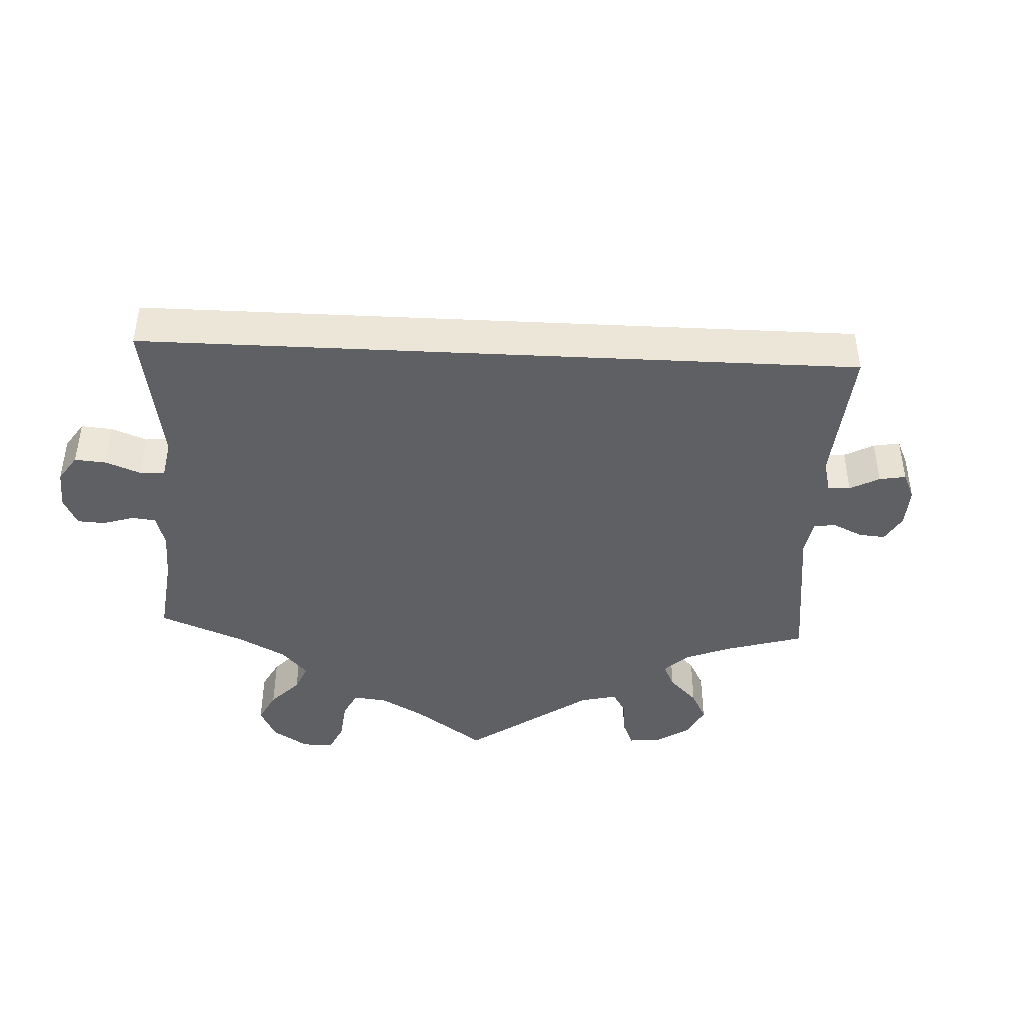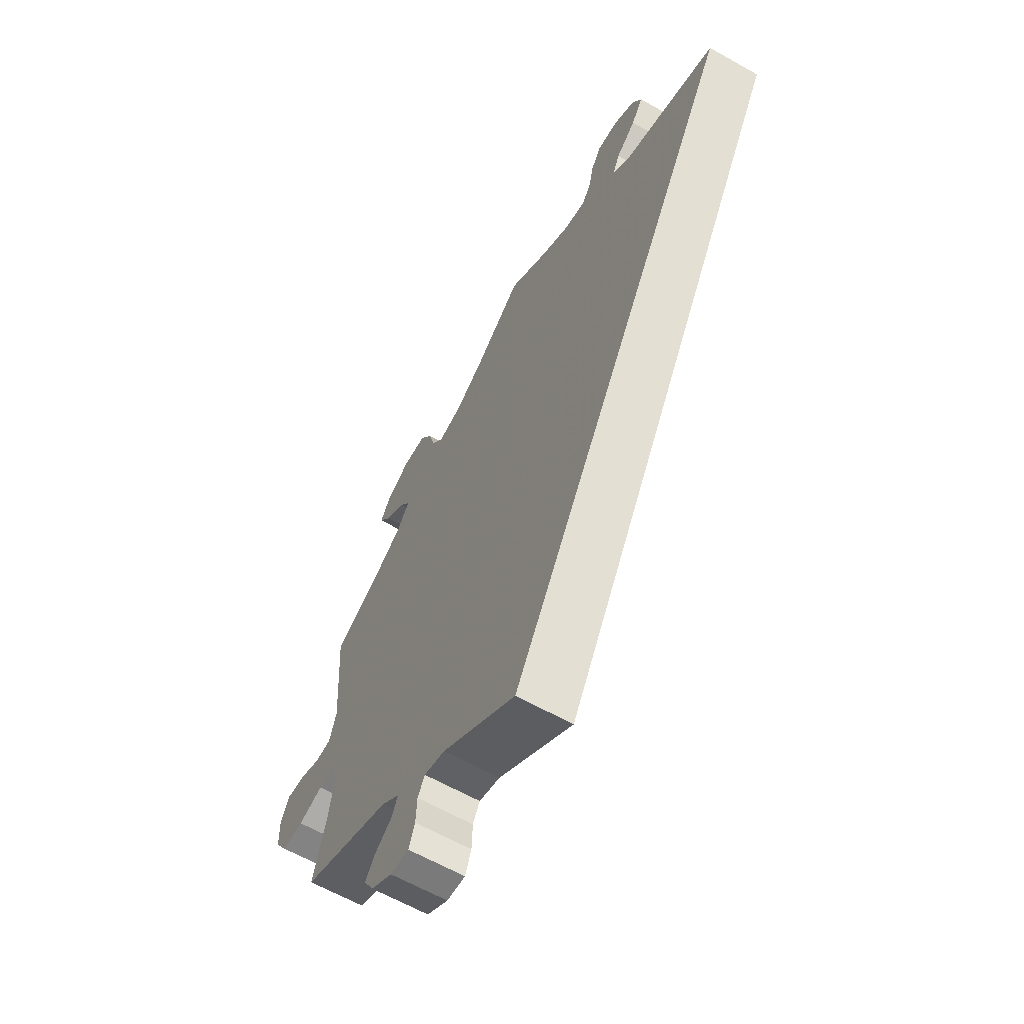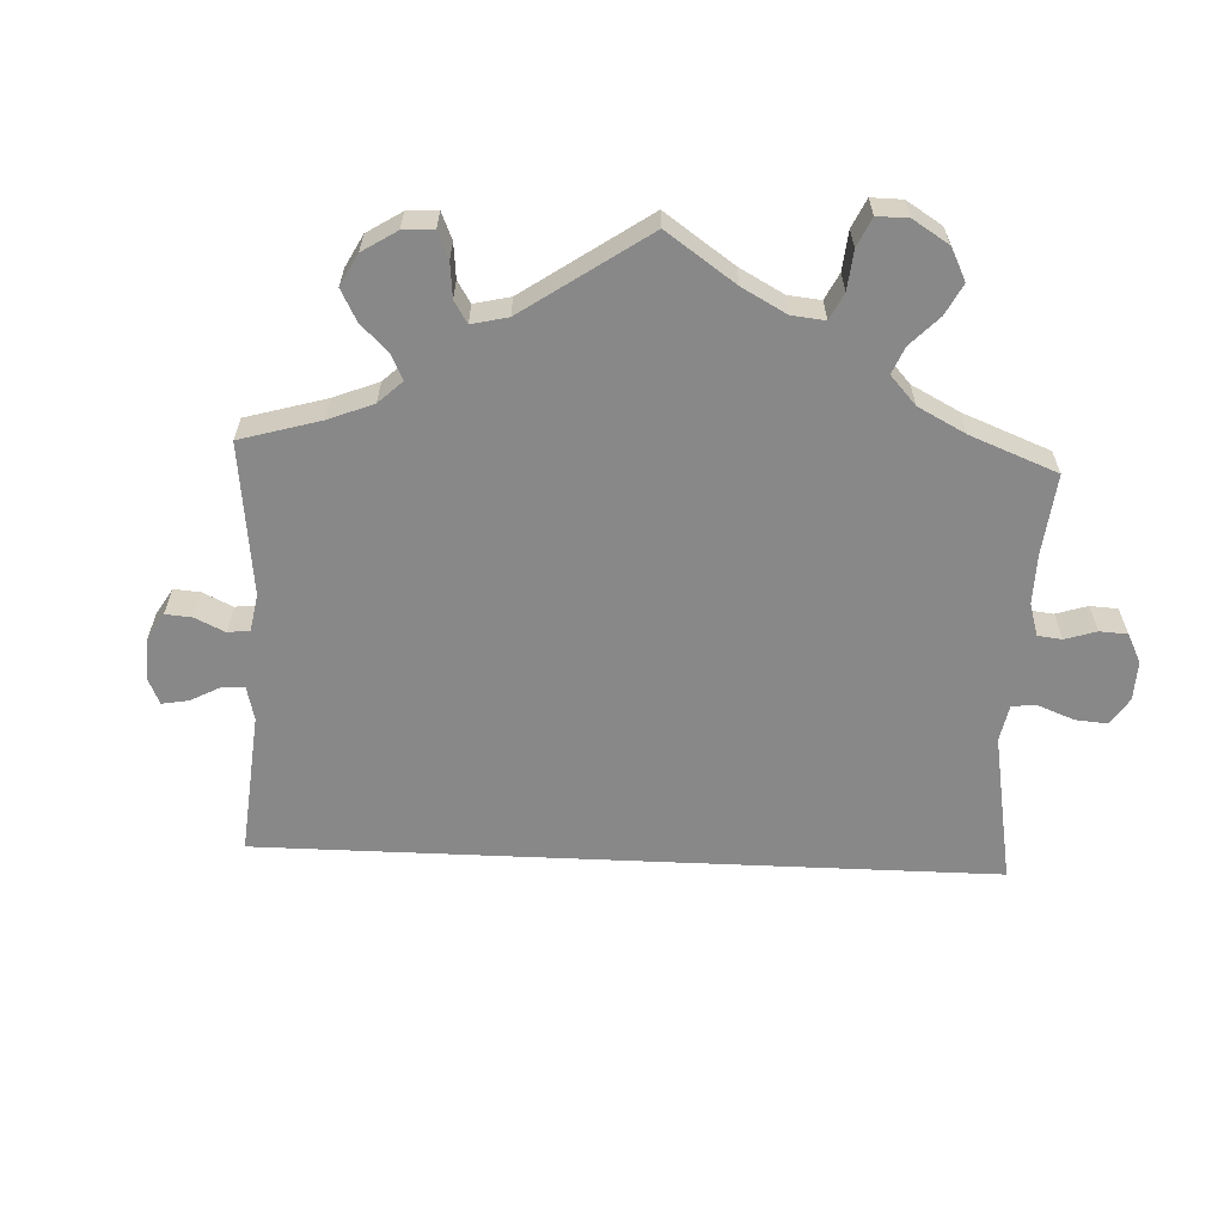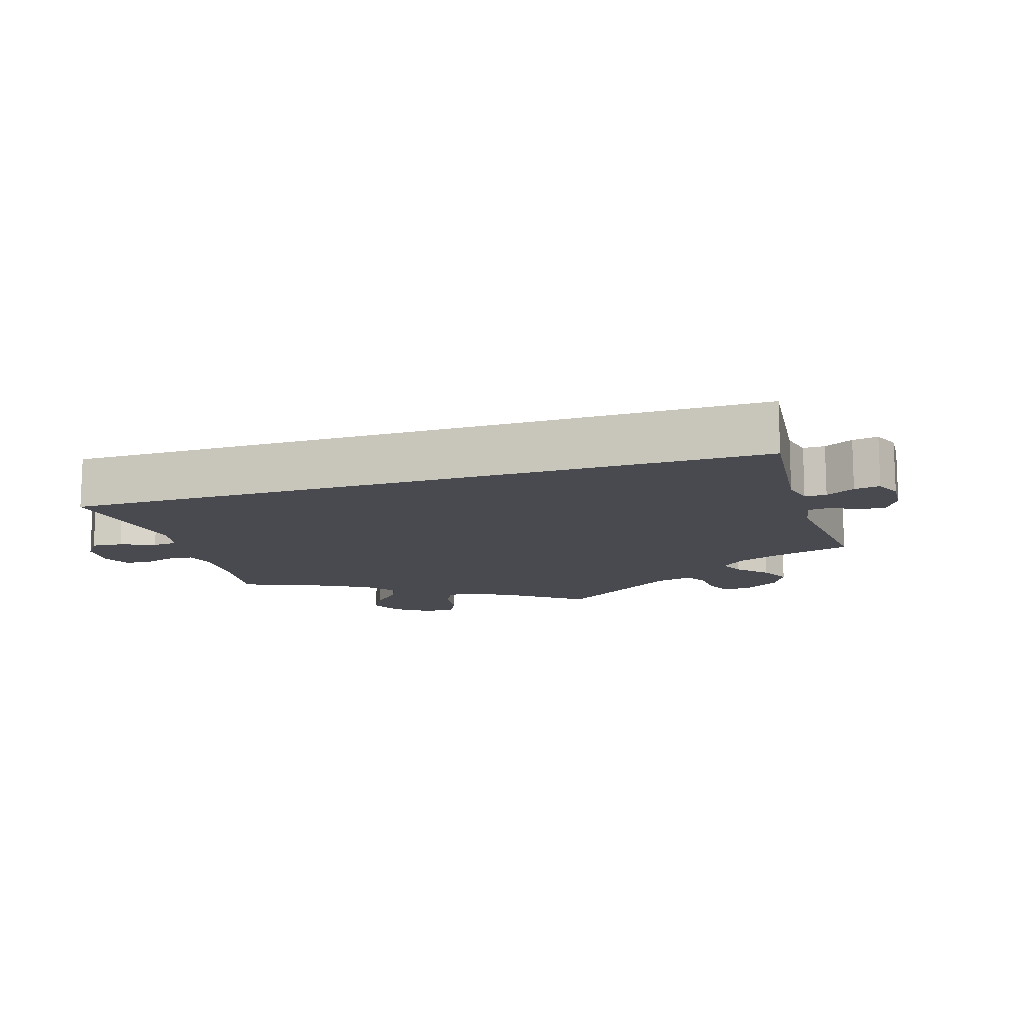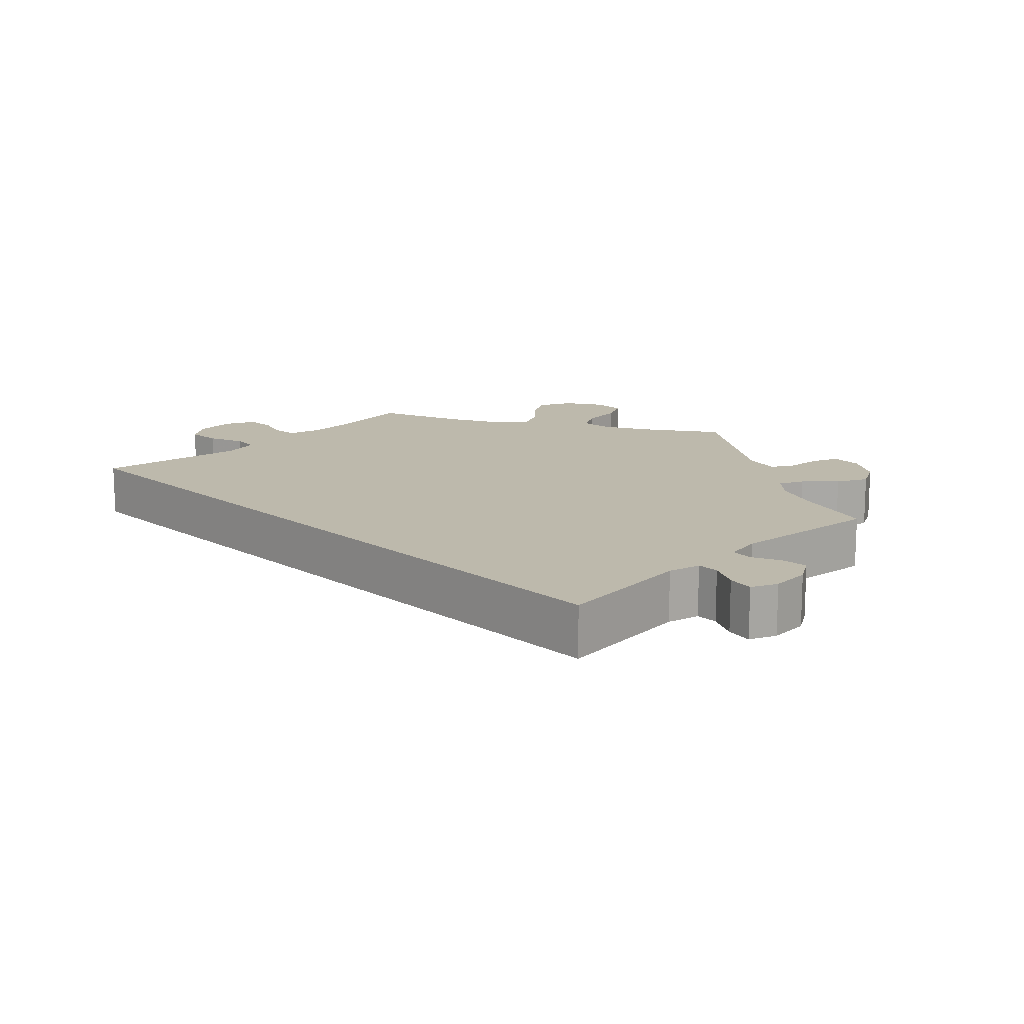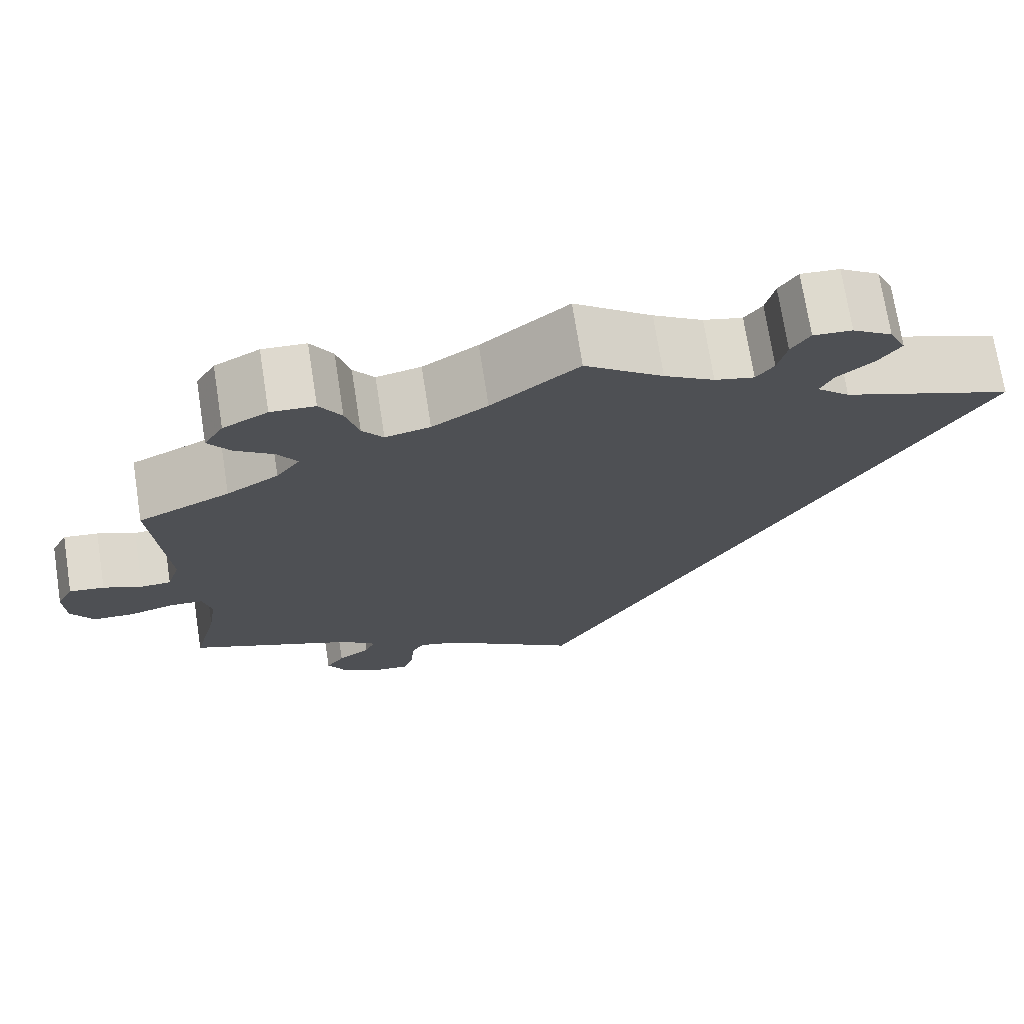
<metadata>
{"format":"obj","ext":"obj","renderer":"f3d","projection":"perspective","resolution":1024,"background":"white","views":[{"elev":-43.9,"azim":117.2,"up":"+Y"},{"elev":-63.4,"azim":60.4,"up":"+Z"},{"elev":-62.8,"azim":-62.5,"up":"+Y"},{"elev":-13.5,"azim":136.9,"up":"+Y"},{"elev":15.0,"azim":165.1,"up":"+Y"},{"elev":72.5,"azim":-8.9,"up":"+Z"}]}
</metadata>
<code>
v 0 0.07 -0.578
v -0.158 0.07 -0.466
v -0.203 0.07 -0.453
v -0.218 0.07 -0.48
v -0.22 0.07 -0.526
v -0.233 0.07 -0.561
v -0.273 0.07 -0.557
v -0.319 0.07 -0.527
v -0.34 0.07 -0.489
v -0.319 0.07 -0.459
v -0.282 0.07 -0.433
v -0.27 0.07 -0.405
v -0.309 0.07 -0.372
v -0.501 0.07 -0.289
v -0.473 0.07 -0.178
v -0.463 0.07 -0.112
v -0.473 0.07 -0.069
v -0.51 0.07 -0.066
v -0.563 0.07 -0.08
v -0.61 0.07 -0.078
v -0.636 0.07 -0.036
v -0.638 0.07 0.02
v -0.619 0.07 0.058
v -0.579 0.07 0.053
v -0.535 0.07 0.033
v -0.5 0.07 0.034
v -0.485 0.07 0.083
v -0.5 0.07 0.289
v -0.395 0.07 0.338
v -0.336 0.07 0.374
v -0.309 0.07 0.411
v -0.331 0.07 0.445
v -0.375 0.07 0.477
v -0.4 0.07 0.513
v -0.378 0.07 0.55
v -0.327 0.07 0.577
v -0.277 0.07 0.574
v -0.252 0.07 0.534
v -0.237 0.07 0.48
v -0.213 0.07 0.448
v -0.162 0.07 0.459
v -0.099 0.07 0.499
v 0 0.07 0.578
v 0.089 0.07 0.511
v 0.146 0.07 0.476
v 0.191 0.07 0.465
v 0.211 0.07 0.492
v 0.221 0.07 0.536
v 0.242 0.07 0.568
v 0.286 0.07 0.565
v 0.331 0.07 0.536
v 0.35 0.07 0.496
v 0.325 0.07 0.46
v 0.284 0.07 0.427
v 0.269 0.07 0.396
v 0.307 0.07 0.362
v 0.501 0.07 0.29
v 0 0 -0.578
v -0.158 0 -0.466
v -0.203 0 -0.453
v -0.218 0 -0.48
v -0.22 0 -0.526
v -0.233 0 -0.561
v -0.273 0 -0.557
v -0.319 0 -0.527
v -0.34 0 -0.489
v -0.319 0 -0.459
v -0.282 0 -0.433
v -0.27 0 -0.405
v -0.309 0 -0.372
v -0.501 0 -0.289
v -0.473 0 -0.178
v -0.463 0 -0.112
v -0.473 0 -0.069
v -0.51 0 -0.066
v -0.563 0 -0.08
v -0.61 0 -0.078
v -0.636 0 -0.036
v -0.638 0 0.02
v -0.619 0 0.058
v -0.579 0 0.053
v -0.535 0 0.033
v -0.5 0 0.034
v -0.485 0 0.083
v -0.5 0 0.289
v -0.395 0 0.338
v -0.336 0 0.374
v -0.309 0 0.411
v -0.331 0 0.445
v -0.375 0 0.477
v -0.4 0 0.513
v -0.378 0 0.55
v -0.327 0 0.577
v -0.277 0 0.574
v -0.252 0 0.534
v -0.237 0 0.48
v -0.213 0 0.448
v -0.162 0 0.459
v -0.099 0 0.499
v 0 0 0.578
v 0.089 0 0.511
v 0.146 0 0.476
v 0.191 0 0.465
v 0.211 0 0.492
v 0.221 0 0.536
v 0.242 0 0.568
v 0.286 0 0.565
v 0.331 0 0.536
v 0.35 0 0.496
v 0.325 0 0.46
v 0.284 0 0.427
v 0.269 0 0.396
v 0.307 0 0.362
v 0.501 0 0.29
f 56 57 1 2
f 55 56 2 3
f 54 55 3
f 51 52 53 54
f 51 54 3 4
f 50 51 4
f 47 48 49 50
f 46 47 50 4
f 45 46 4
f 44 45 4
f 42 43 44 4
f 41 42 4
f 40 41 4
f 39 40 4 5
f 32 33 34 35
f 31 32 35 36
f 27 28 29
f 26 27 29 30
f 22 23 24 25
f 22 25 26
f 21 22 26
f 18 19 20 21
f 17 18 21 26
f 13 14 15
f 12 13 15 16
f 8 9 10 11
f 8 11 12
f 7 8 12
f 6 7 12
f 5 6 12
f 39 5 12
f 31 36 37 38
f 31 38 39 12
f 17 26 30 31
f 12 16 17 31
f 59 58 114 113
f 60 59 113 112
f 60 112 111
f 111 110 109 108
f 61 60 111 108
f 61 108 107
f 107 106 105 104
f 61 107 104 103
f 61 103 102
f 61 102 101
f 61 101 100 99
f 61 99 98
f 61 98 97
f 62 61 97 96
f 92 91 90 89
f 93 92 89 88
f 86 85 84
f 87 86 84 83
f 82 81 80 79
f 83 82 79
f 83 79 78
f 78 77 76 75
f 83 78 75 74
f 72 71 70
f 73 72 70 69
f 68 67 66 65
f 69 68 65
f 69 65 64
f 69 64 63
f 69 63 62
f 69 62 96
f 95 94 93 88
f 69 96 95 88
f 88 87 83 74
f 88 74 73 69
f 1 58 59 2
f 2 59 60 3
f 3 60 61 4
f 4 61 62 5
f 5 62 63 6
f 6 63 64 7
f 7 64 65 8
f 8 65 66 9
f 9 66 67 10
f 10 67 68 11
f 11 68 69 12
f 12 69 70 13
f 13 70 71 14
f 14 71 72 15
f 15 72 73 16
f 16 73 74 17
f 17 74 75 18
f 18 75 76 19
f 19 76 77 20
f 20 77 78 21
f 21 78 79 22
f 22 79 80 23
f 23 80 81 24
f 24 81 82 25
f 25 82 83 26
f 26 83 84 27
f 27 84 85 28
f 28 85 86 29
f 29 86 87 30
f 30 87 88 31
f 31 88 89 32
f 32 89 90 33
f 33 90 91 34
f 34 91 92 35
f 35 92 93 36
f 36 93 94 37
f 37 94 95 38
f 38 95 96 39
f 39 96 97 40
f 40 97 98 41
f 41 98 99 42
f 42 99 100 43
f 43 100 101 44
f 44 101 102 45
f 45 102 103 46
f 46 103 104 47
f 47 104 105 48
f 48 105 106 49
f 49 106 107 50
f 50 107 108 51
f 51 108 109 52
f 52 109 110 53
f 53 110 111 54
f 54 111 112 55
f 55 112 113 56
f 56 113 114 57
f 57 114 58 1

</code>
